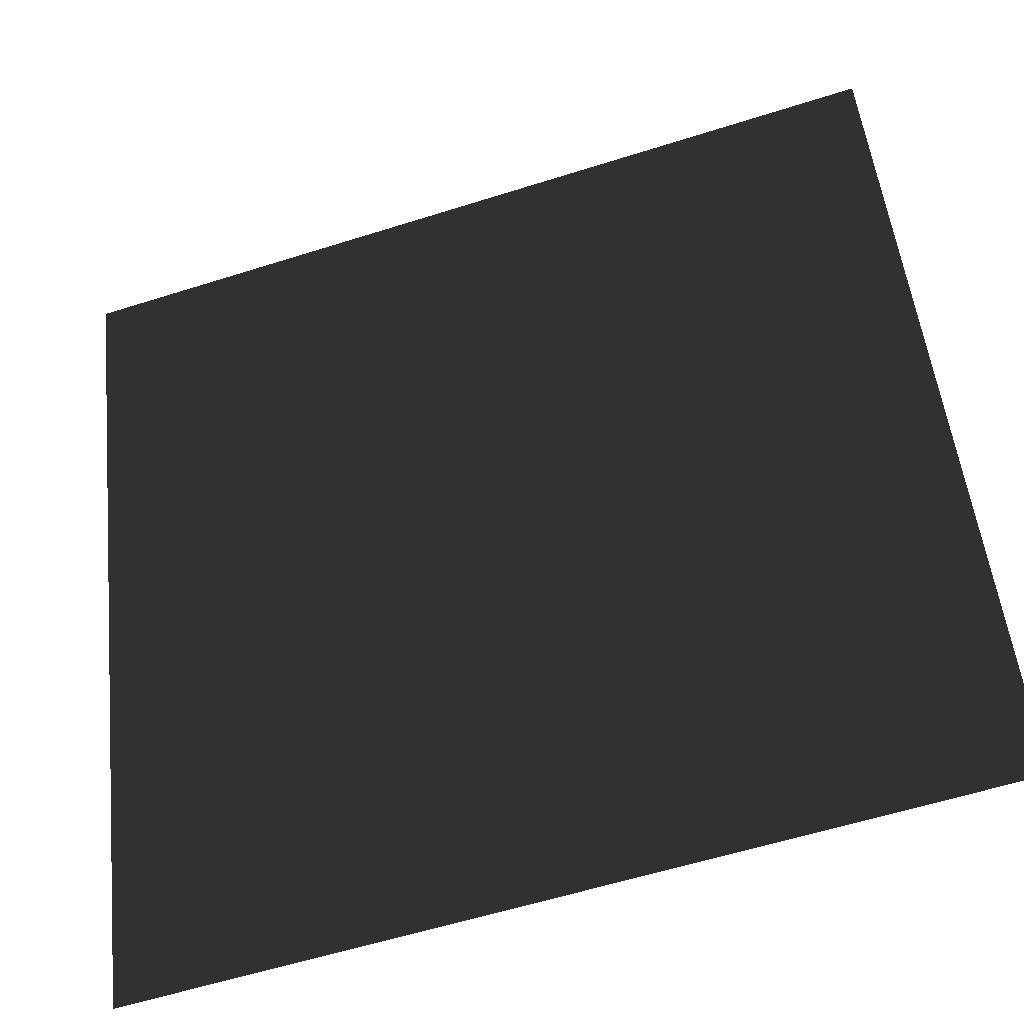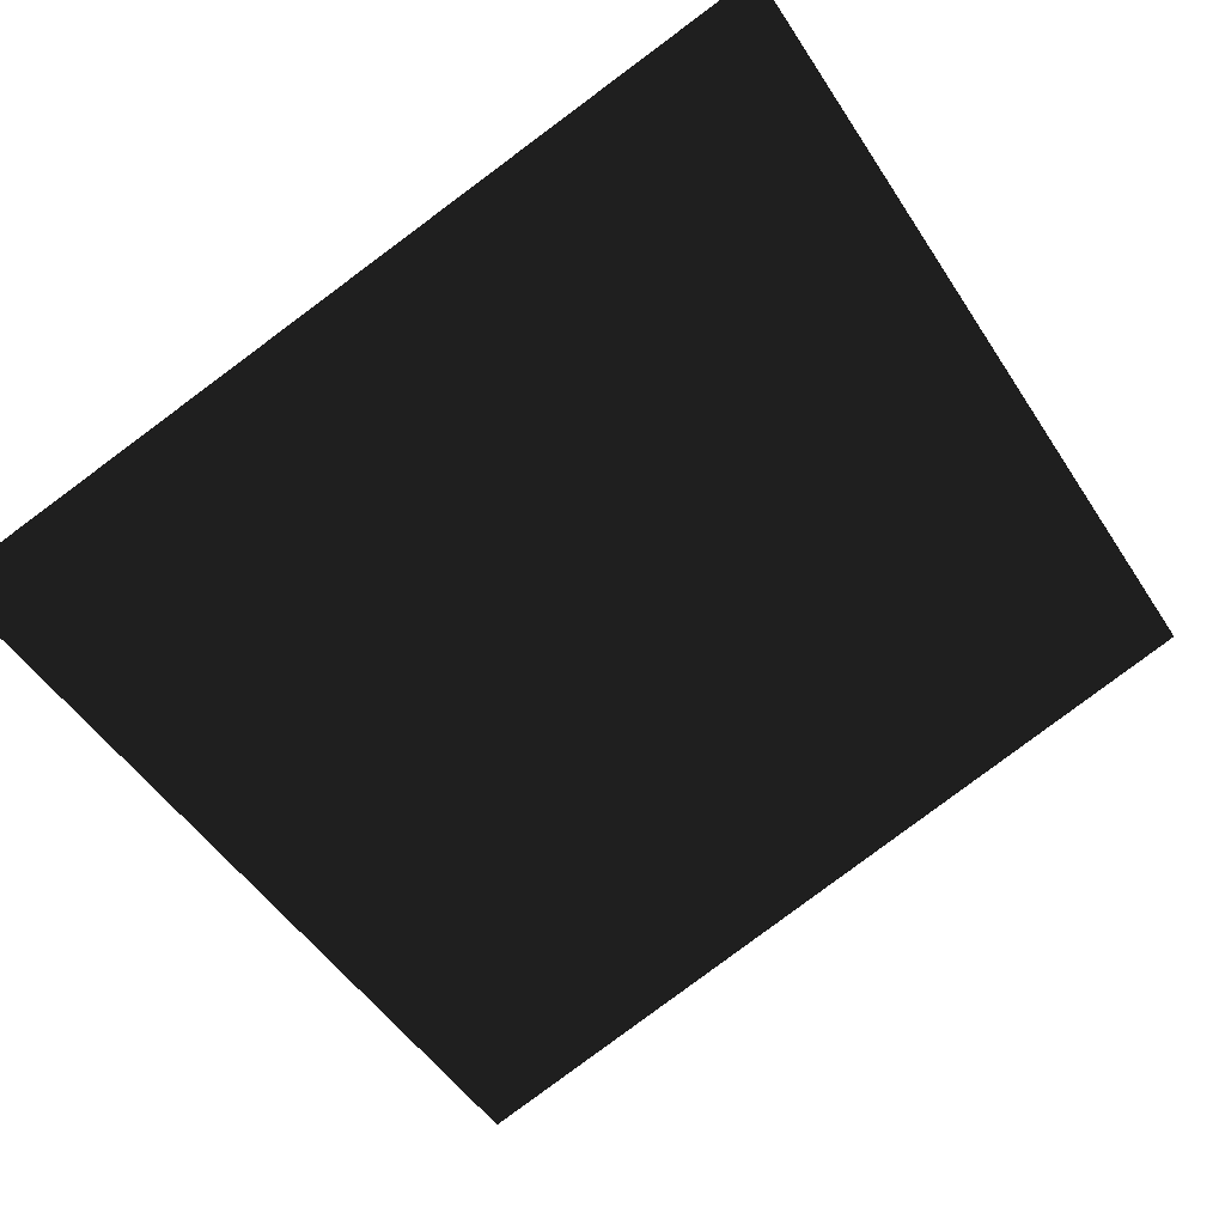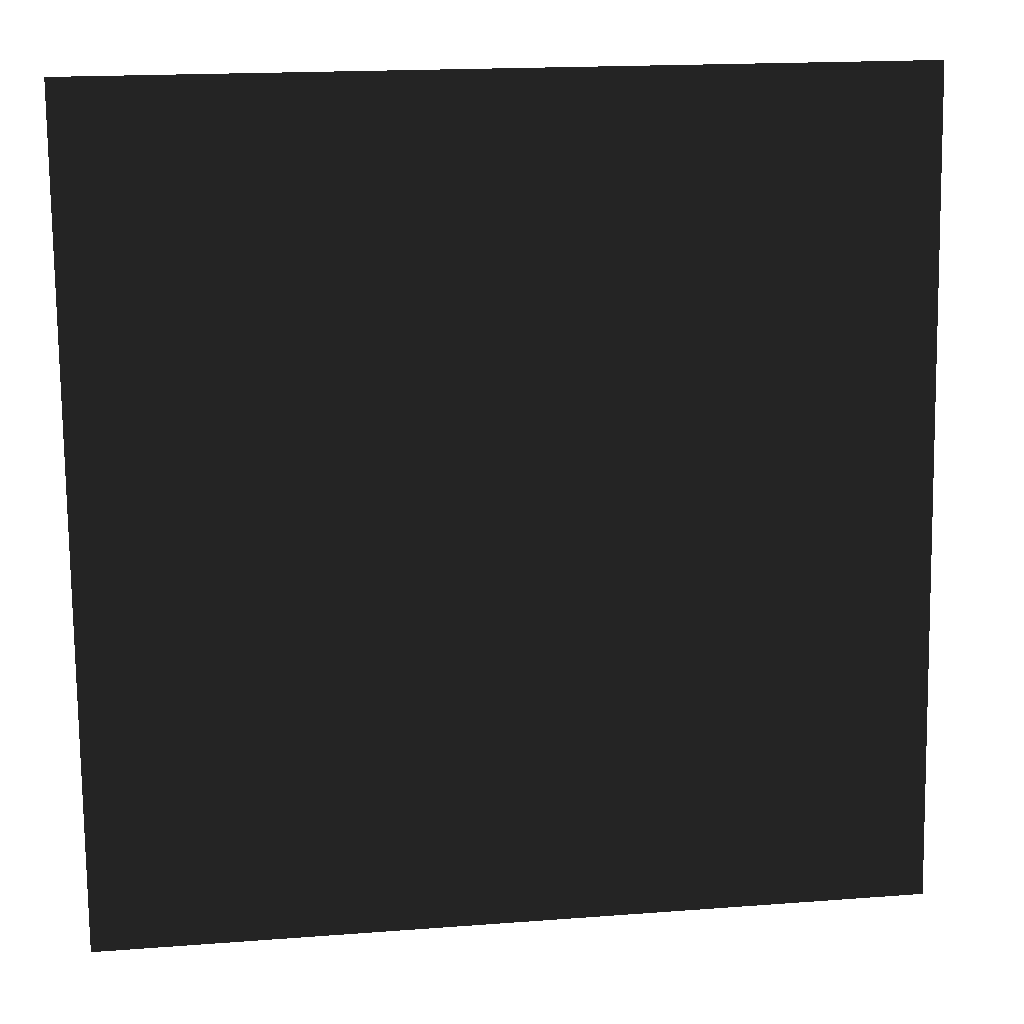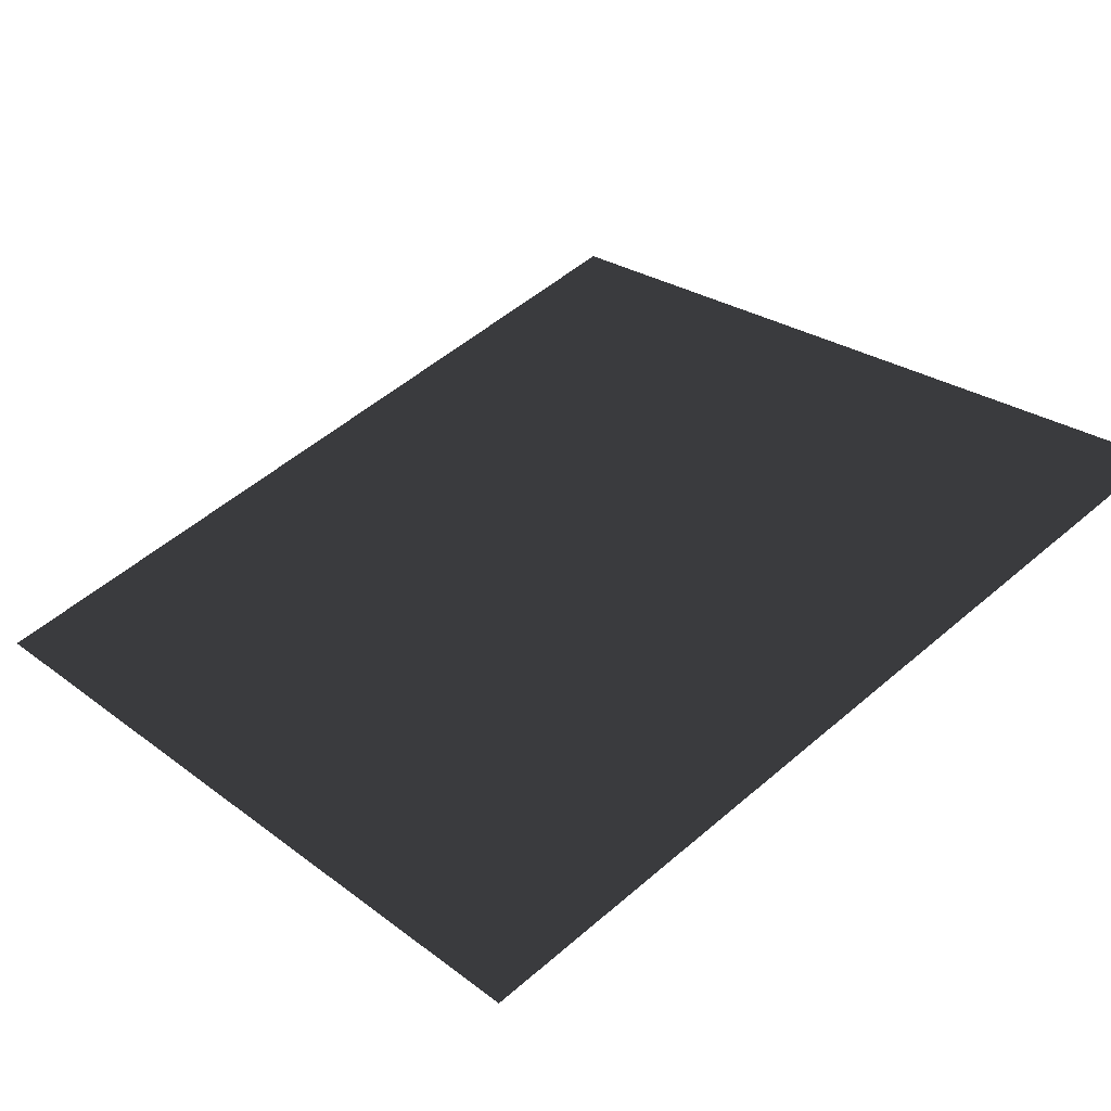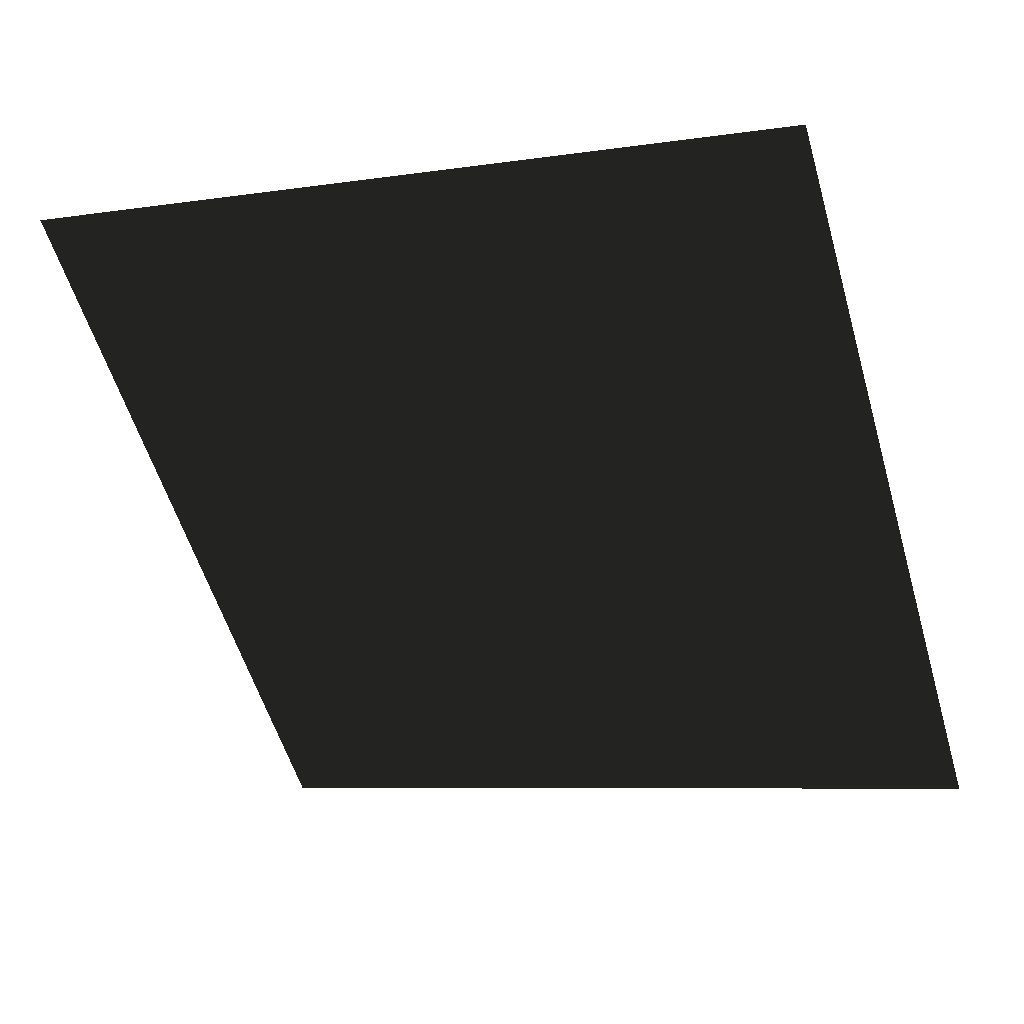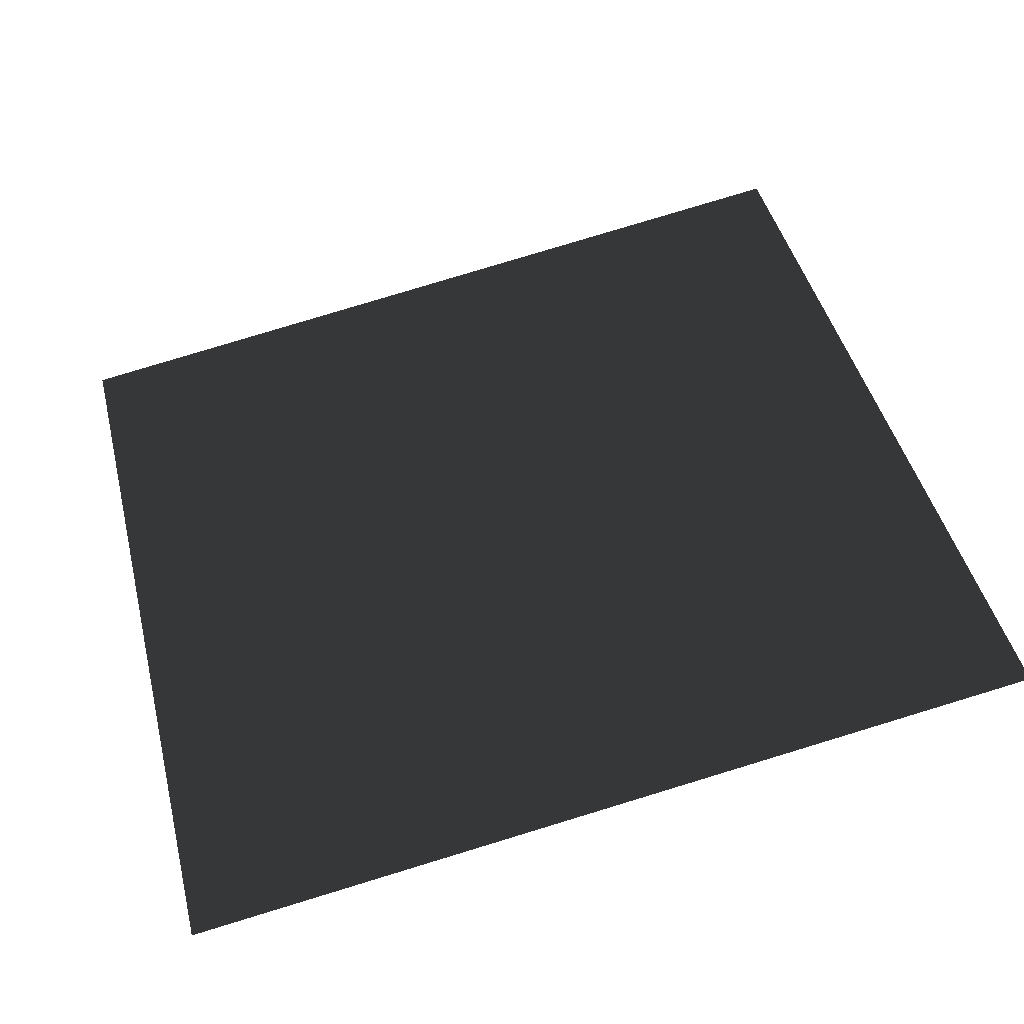
<metadata>
{"format":"obj","ext":"obj","renderer":"f3d","projection":"perspective","resolution":1024,"background":"white","views":[{"elev":-52.4,"azim":-155.8,"up":"+Z"},{"elev":-56.6,"azim":-56.5,"up":"+Y"},{"elev":28.2,"azim":-2.6,"up":"+Z"},{"elev":44.3,"azim":-40.6,"up":"+Y"},{"elev":-49.1,"azim":108.0,"up":"+Y"},{"elev":59.5,"azim":-14.1,"up":"+Y"}]}
</metadata>
<code>
v -0.3946 1.945 -0.354
v -0.03889 1.982 -0.3644
v -0.03889 1.887 -0.7092
v -0.3946 1.849 -0.6988
f 1 2 3 4

</code>
